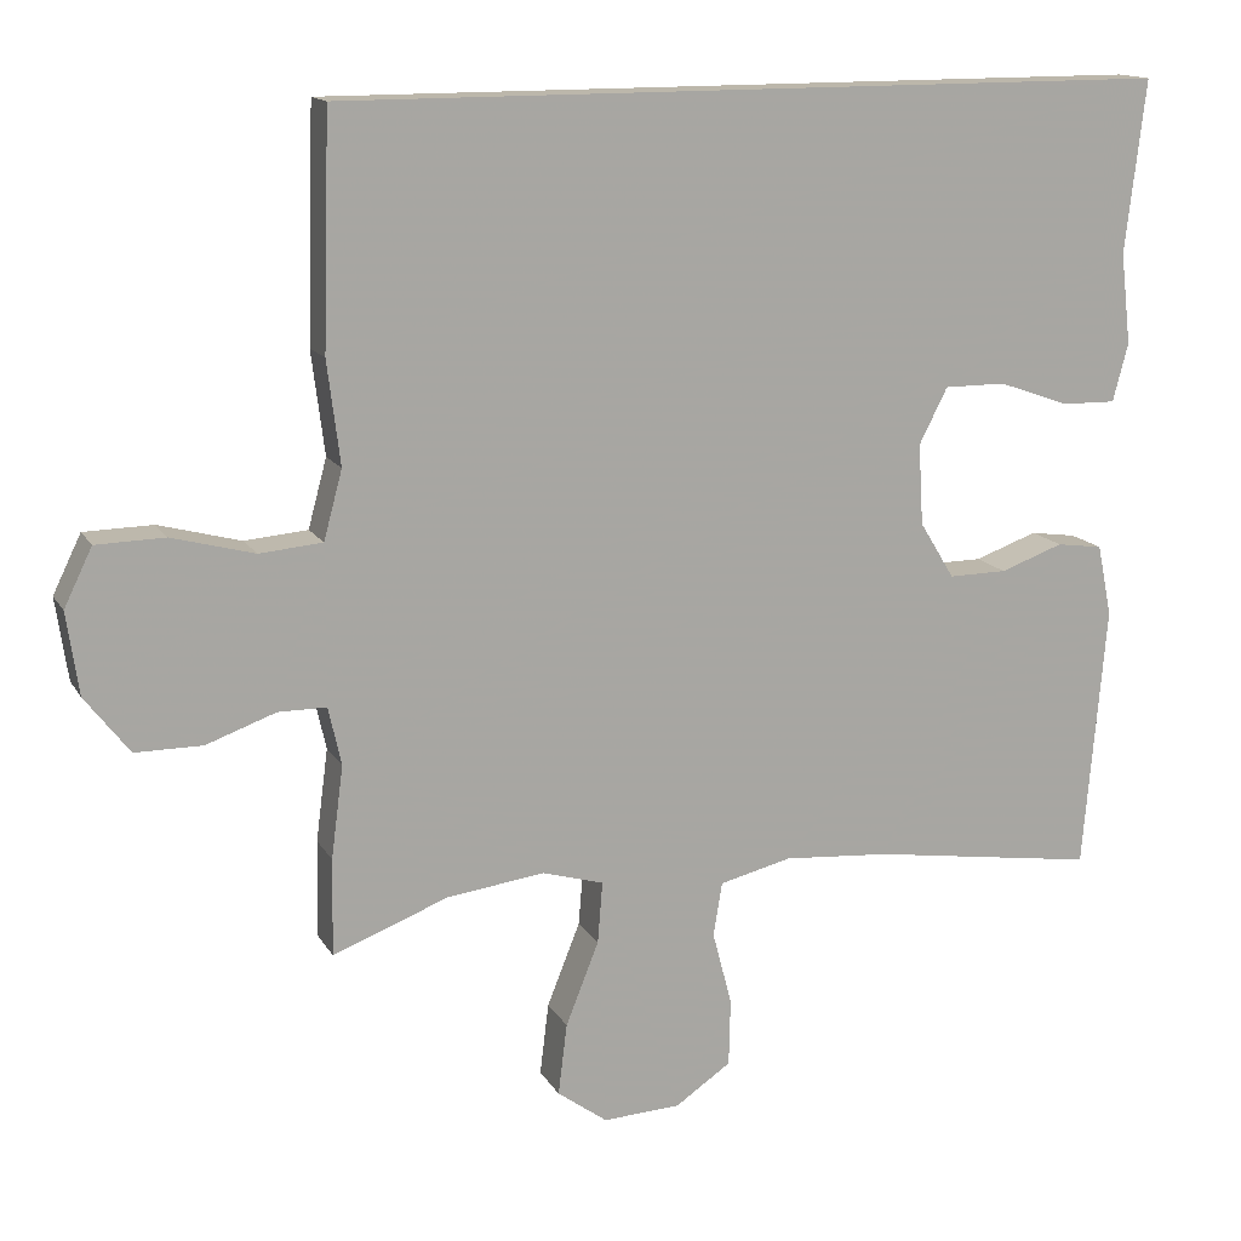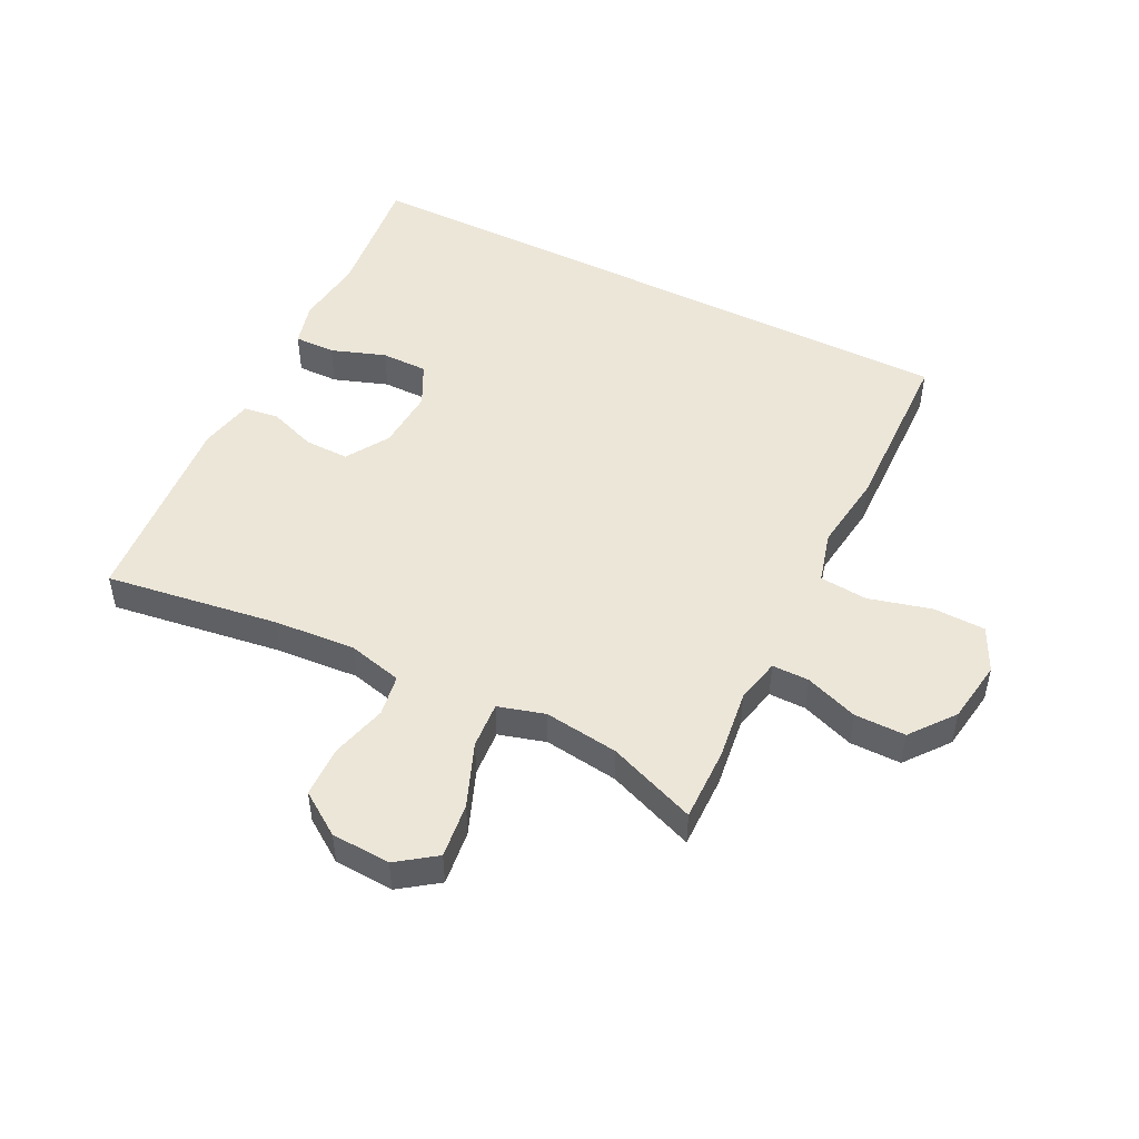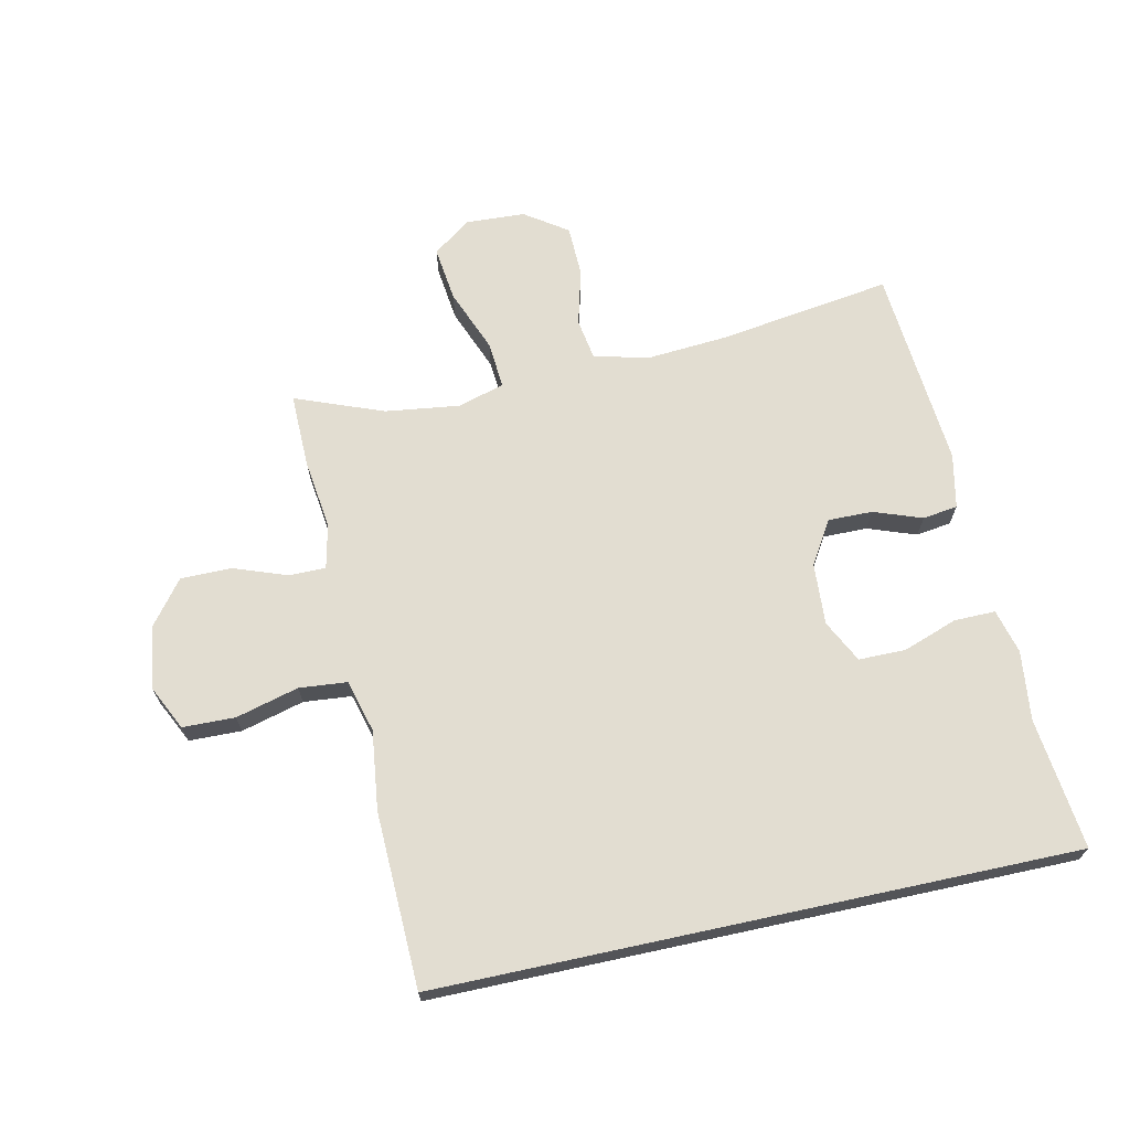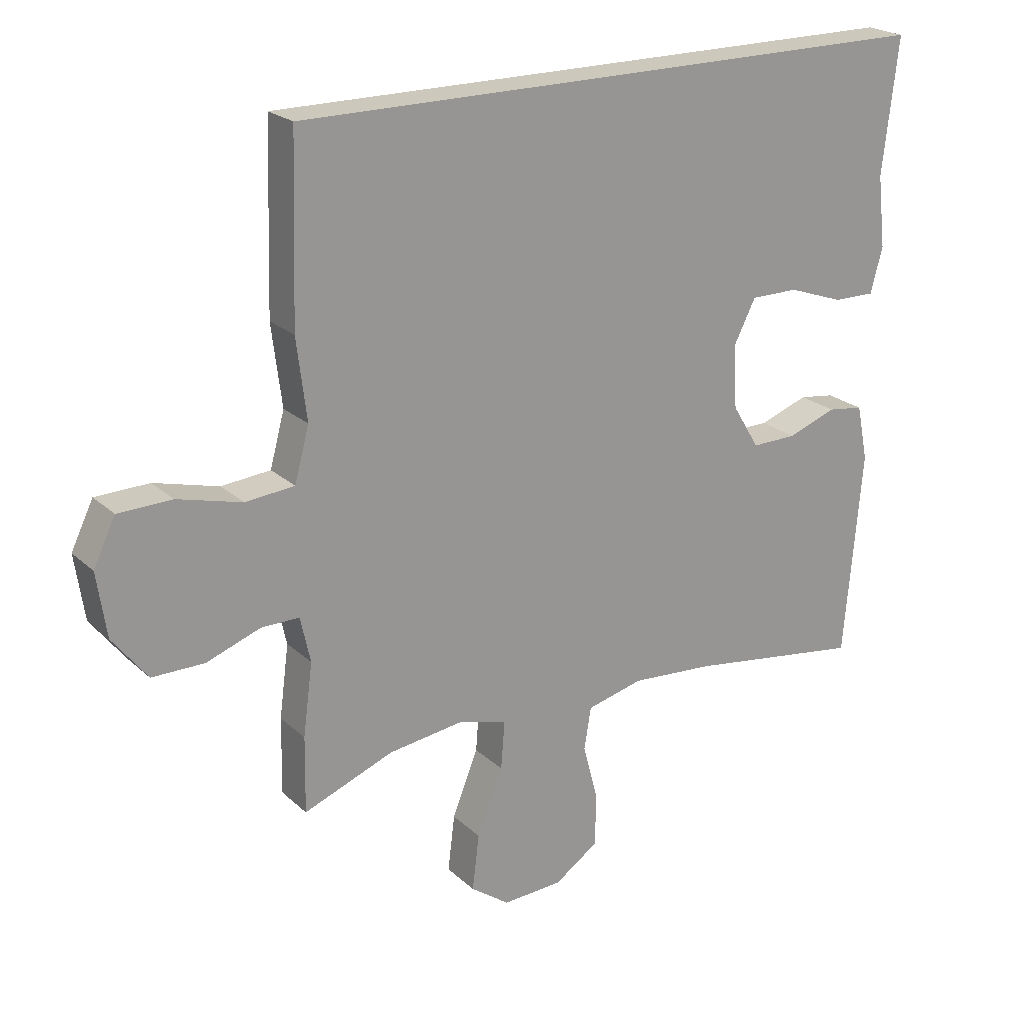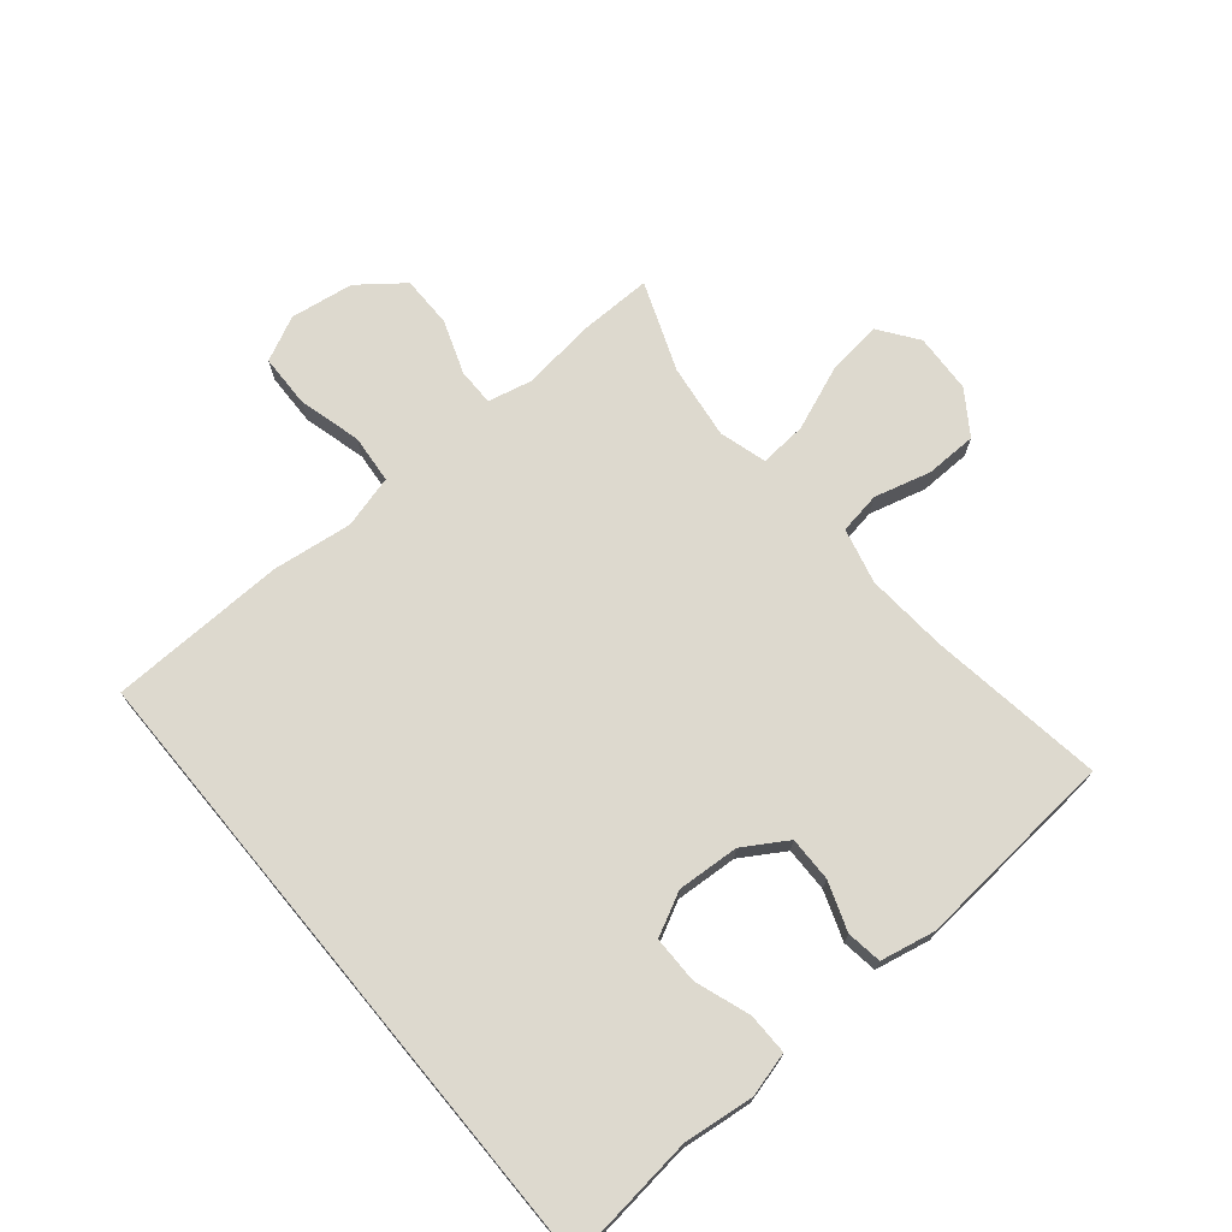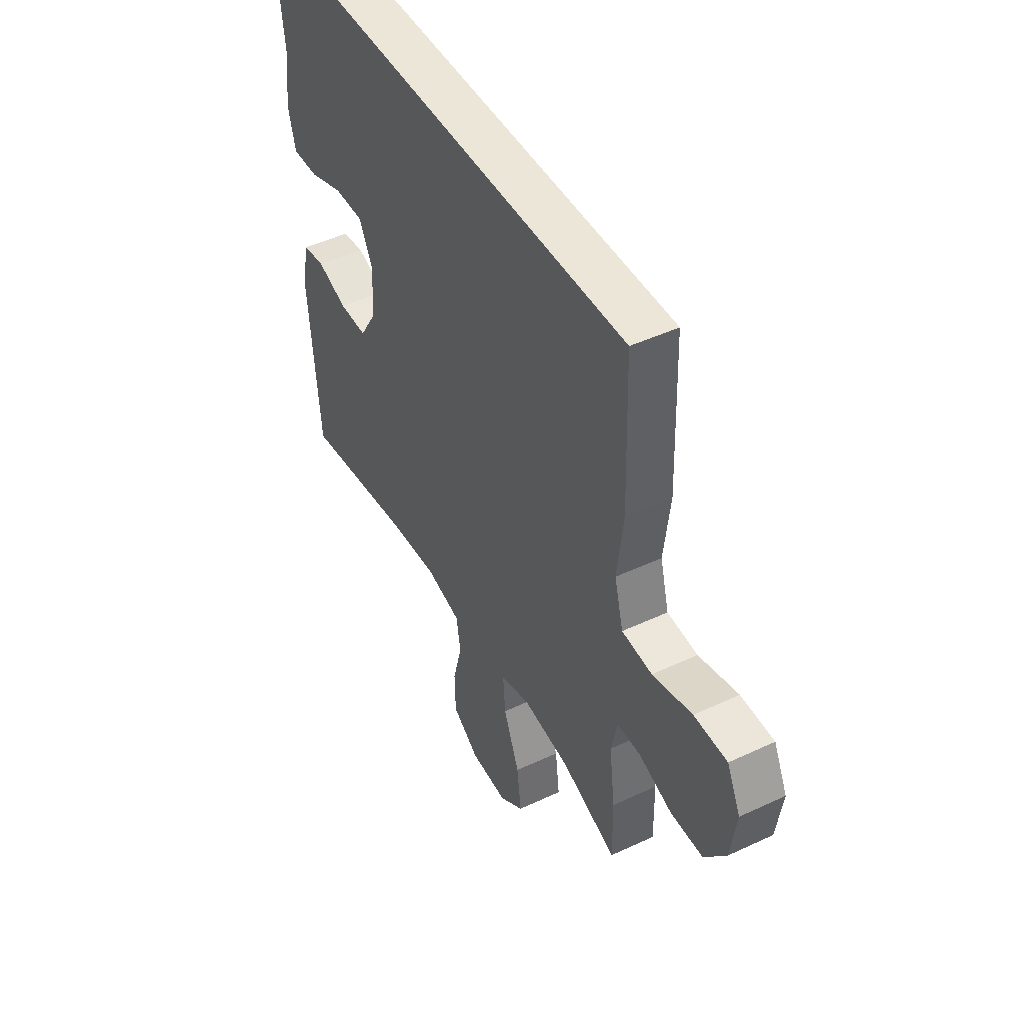
<metadata>
{"format":"obj","ext":"obj","renderer":"f3d","projection":"perspective","resolution":1024,"background":"white","views":[{"elev":14.4,"azim":-20.3,"up":"+Z"},{"elev":49.0,"azim":-153.3,"up":"+Y"},{"elev":68.4,"azim":-12.2,"up":"+Y"},{"elev":22.1,"azim":-33.4,"up":"+Z"},{"elev":71.7,"azim":50.3,"up":"+Y"},{"elev":46.3,"azim":-118.2,"up":"+Z"}]}
</metadata>
<code>
v -0.482 0.07 0.5
v 0.551 0.07 0.5
v 0.526 0.07 0.287
v 0.539 0.07 0.174
v 0.52 0.07 0.102
v 0.453 0.07 0.103
v 0.365 0.07 0.134
v 0.289 0.07 0.134
v 0.254 0.07 0.065
v 0.26 0.07 -0.035
v 0.303 0.07 -0.105
v 0.375 0.07 -0.104
v 0.453 0.07 -0.076
v 0.51 0.07 -0.084
v 0.528 0.07 -0.172
v 0.5 0.07 -0.5
v 0.219 0.07 -0.459
v 0.087 0.07 -0.449
v -0.002 0.07 -0.471
v -0.013 0.07 -0.538
v 0.011 0.07 -0.629
v 0.009 0.07 -0.712
v -0.06 0.07 -0.759
v -0.156 0.07 -0.764
v -0.218 0.07 -0.719
v -0.207 0.07 -0.63
v -0.166 0.07 -0.527
v -0.16 0.07 -0.451
v -0.236 0.07 -0.429
v -0.357 0.07 -0.445
v -0.5 0.07 -0.5
v -0.498 0.07 -0.38
v -0.483 0.07 -0.266
v -0.499 0.07 -0.194
v -0.559 0.07 -0.194
v -0.645 0.07 -0.225
v -0.728 0.07 -0.225
v -0.783 0.07 -0.154
v -0.798 0.07 -0.052
v -0.763 0.07 0.02
v -0.678 0.07 0.022
v -0.576 0.07 -0.005
v -0.498 0.07 0.002
v -0.475 0.07 0.087
v -0.491 0.07 0.215
v -0.482 0 0.5
v 0.551 0 0.5
v 0.526 0 0.287
v 0.539 0 0.174
v 0.52 0 0.102
v 0.453 0 0.103
v 0.365 0 0.134
v 0.289 0 0.134
v 0.254 0 0.065
v 0.26 0 -0.035
v 0.303 0 -0.105
v 0.375 0 -0.104
v 0.453 0 -0.076
v 0.51 0 -0.084
v 0.528 0 -0.172
v 0.5 0 -0.5
v 0.219 0 -0.459
v 0.087 0 -0.449
v -0.002 0 -0.471
v -0.013 0 -0.538
v 0.011 0 -0.629
v 0.009 0 -0.712
v -0.06 0 -0.759
v -0.156 0 -0.764
v -0.218 0 -0.719
v -0.207 0 -0.63
v -0.166 0 -0.527
v -0.16 0 -0.451
v -0.236 0 -0.429
v -0.357 0 -0.445
v -0.5 0 -0.5
v -0.498 0 -0.38
v -0.483 0 -0.266
v -0.499 0 -0.194
v -0.559 0 -0.194
v -0.645 0 -0.225
v -0.728 0 -0.225
v -0.783 0 -0.154
v -0.798 0 -0.052
v -0.763 0 0.02
v -0.678 0 0.022
v -0.576 0 -0.005
v -0.498 0 0.002
v -0.475 0 0.087
v -0.491 0 0.215
f 44 45 1 2
f 43 44 2 3
f 39 40 41 42
f 39 42 43
f 38 39 43
f 35 36 37 38
f 34 35 38 43
f 33 34 43 3
f 30 31 32 33
f 29 30 33
f 28 29 33
f 24 25 26 27
f 24 27 28
f 23 24 28
f 20 21 22 23
f 19 20 23 28
f 18 19 28 33
f 14 15 16 17
f 12 13 14 17
f 11 12 17 18
f 10 11 18 33
f 4 5 6 7
f 4 7 8
f 3 4 8
f 33 3 8
f 9 10 33
f 8 9 33
f 47 46 90 89
f 48 47 89 88
f 87 86 85 84
f 88 87 84
f 88 84 83
f 83 82 81 80
f 88 83 80 79
f 48 88 79 78
f 78 77 76 75
f 78 75 74
f 78 74 73
f 72 71 70 69
f 73 72 69
f 73 69 68
f 68 67 66 65
f 73 68 65 64
f 78 73 64 63
f 62 61 60 59
f 62 59 58 57
f 63 62 57 56
f 78 63 56 55
f 52 51 50 49
f 53 52 49
f 53 49 48
f 53 48 78
f 78 55 54
f 78 54 53
f 1 46 47 2
f 2 47 48 3
f 3 48 49 4
f 4 49 50 5
f 5 50 51 6
f 6 51 52 7
f 7 52 53 8
f 8 53 54 9
f 9 54 55 10
f 10 55 56 11
f 11 56 57 12
f 12 57 58 13
f 13 58 59 14
f 14 59 60 15
f 15 60 61 16
f 16 61 62 17
f 17 62 63 18
f 18 63 64 19
f 19 64 65 20
f 20 65 66 21
f 21 66 67 22
f 22 67 68 23
f 23 68 69 24
f 24 69 70 25
f 25 70 71 26
f 26 71 72 27
f 27 72 73 28
f 28 73 74 29
f 29 74 75 30
f 30 75 76 31
f 31 76 77 32
f 32 77 78 33
f 33 78 79 34
f 34 79 80 35
f 35 80 81 36
f 36 81 82 37
f 37 82 83 38
f 38 83 84 39
f 39 84 85 40
f 40 85 86 41
f 41 86 87 42
f 42 87 88 43
f 43 88 89 44
f 44 89 90 45
f 45 90 46 1

</code>
